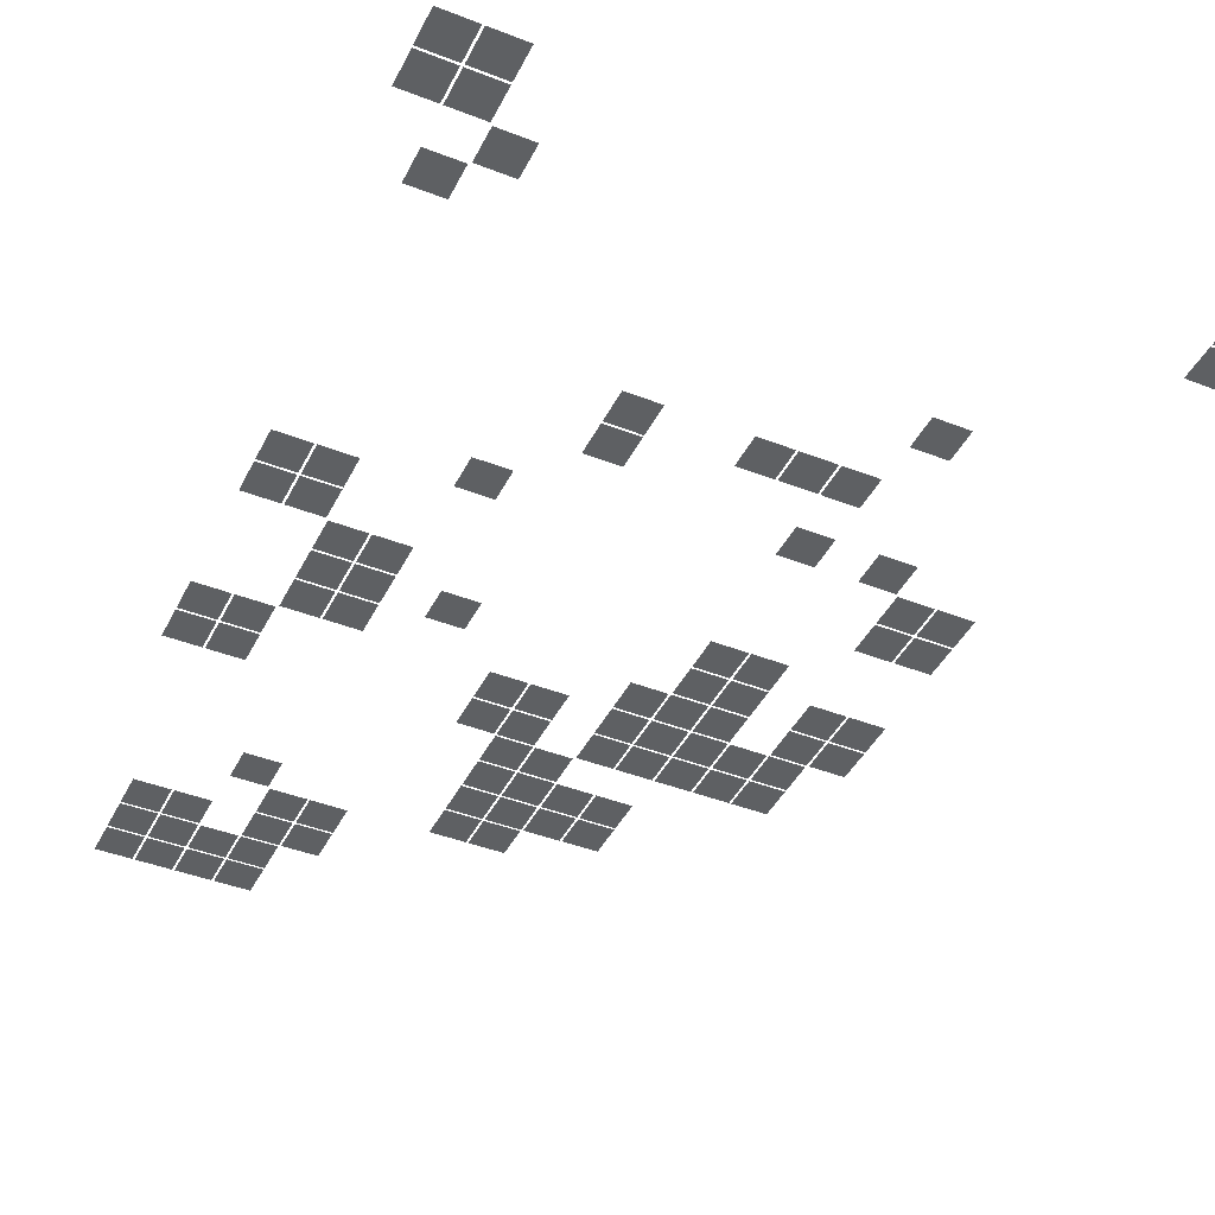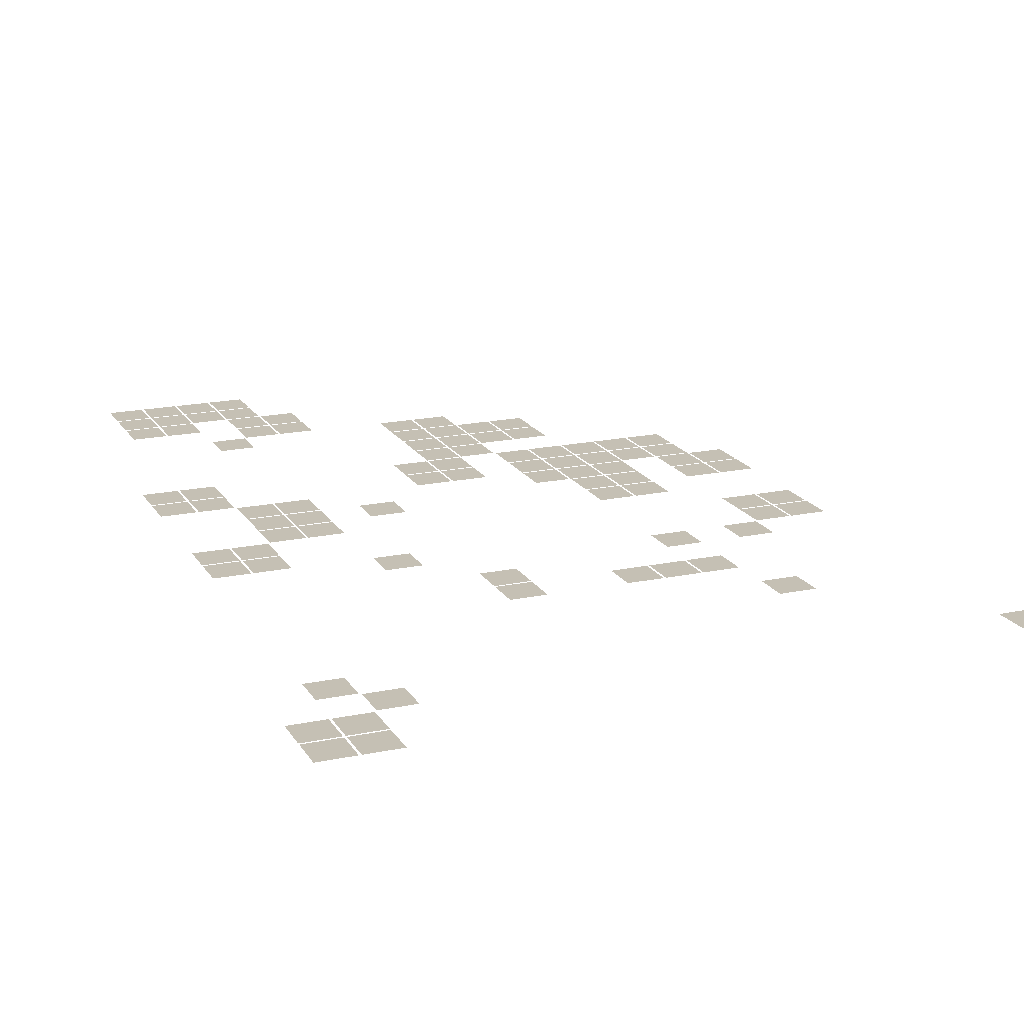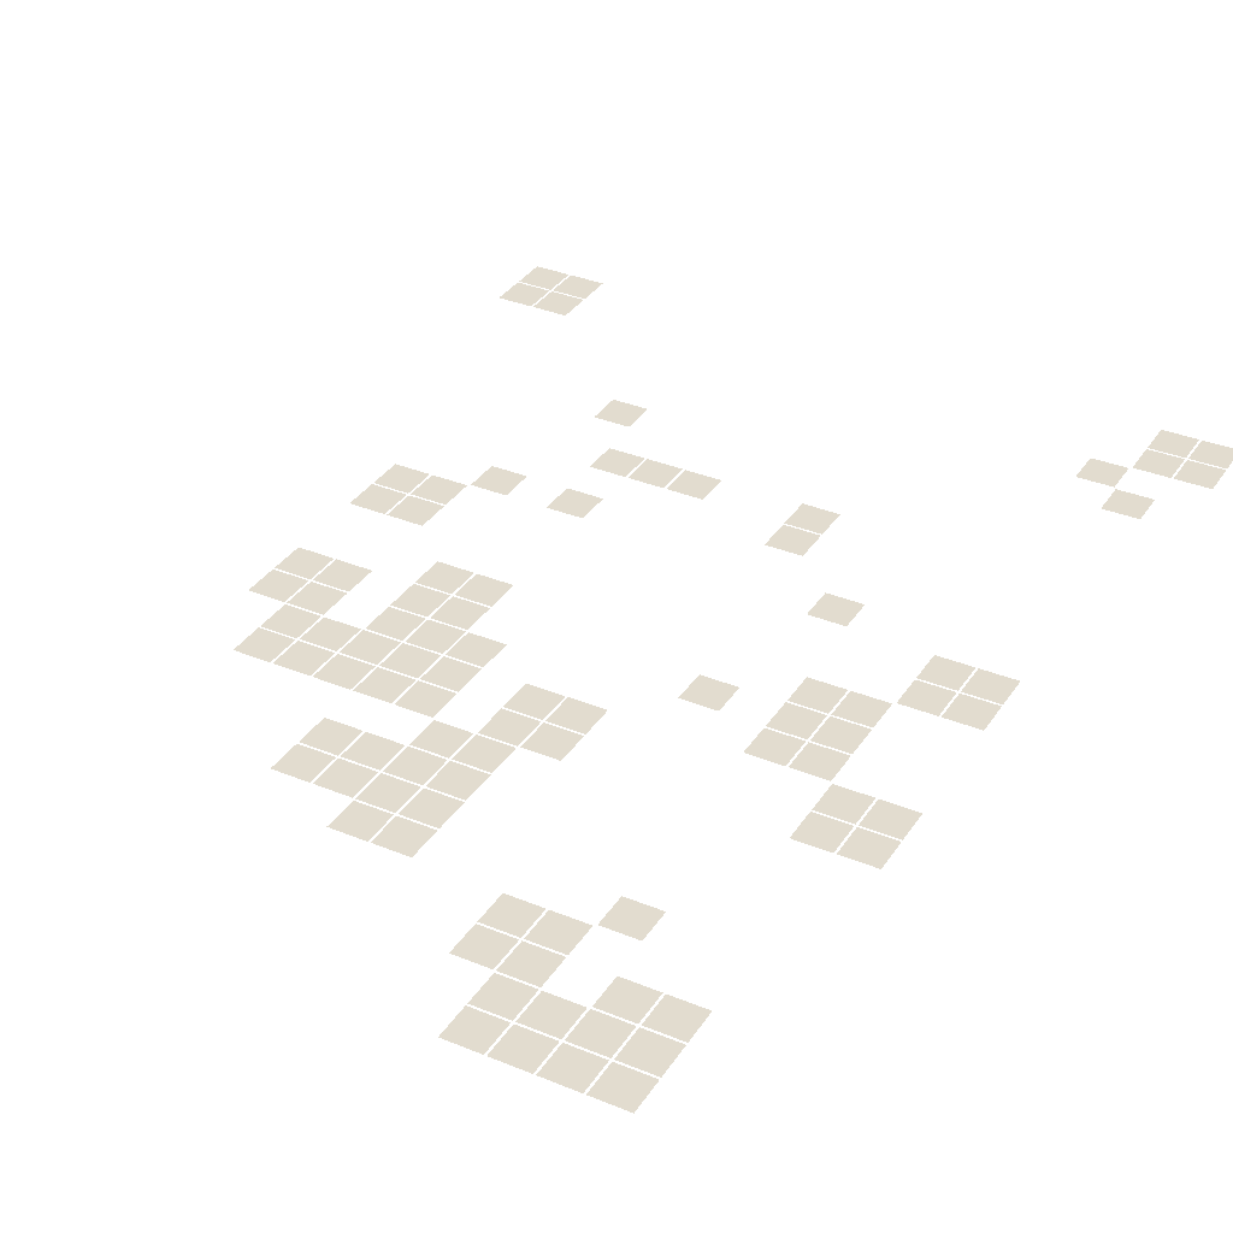
<metadata>
{"format":"obj","ext":"obj","renderer":"f3d","projection":"perspective","resolution":1024,"background":"white","views":[{"elev":-42.3,"azim":-25.1,"up":"+Z"},{"elev":18.4,"azim":-22.1,"up":"+Z"},{"elev":34.7,"azim":-151.2,"up":"+Z"}]}
</metadata>
<code>
v -986 -289 0
v -1002 -289 0
v -1002 -273 0
v -986 -273 0
v -969 -289 0
v -985 -289 0
v -985 -273 0
v -969 -273 0
v -952 -289 0
v -968 -289 0
v -968 -273 0
v -952 -273 0
v -935 -289 0
v -951 -289 0
v -951 -273 0
v -935 -273 0
v -986 -306 0
v -1002 -306 0
v -1002 -290 0
v -986 -290 0
v -969 -306 0
v -985 -306 0
v -985 -290 0
v -969 -290 0
v -952 -306 0
v -968 -306 0
v -968 -290 0
v -952 -290 0
v -935 -306 0
v -951 -306 0
v -951 -290 0
v -935 -290 0
v -986 -323 0
v -1002 -323 0
v -1002 -307 0
v -986 -307 0
v -969 -323 0
v -985 -323 0
v -985 -307 0
v -969 -307 0
v -935 -323 0
v -951 -323 0
v -951 -307 0
v -935 -307 0
v -918 -323 0
v -934 -323 0
v -934 -307 0
v -918 -307 0
v -935 -340 0
v -951 -340 0
v -951 -324 0
v -935 -324 0
v -918 -340 0
v -934 -340 0
v -934 -324 0
v -918 -324 0
v -952 -357 0
v -968 -357 0
v -968 -341 0
v -952 -341 0
v -867 -357 0
v -883 -357 0
v -883 -341 0
v -867 -341 0
v -850 -357 0
v -866 -357 0
v -866 -341 0
v -850 -341 0
v -867 -374 0
v -883 -374 0
v -883 -358 0
v -867 -358 0
v -850 -374 0
v -866 -374 0
v -866 -358 0
v -850 -358 0
v -833 -374 0
v -849 -374 0
v -849 -358 0
v -833 -358 0
v -816 -374 0
v -832 -374 0
v -832 -358 0
v -816 -358 0
v -867 -391 0
v -883 -391 0
v -883 -375 0
v -867 -375 0
v -850 -391 0
v -866 -391 0
v -866 -375 0
v -850 -375 0
v -833 -391 0
v -849 -391 0
v -849 -375 0
v -833 -375 0
v -816 -391 0
v -832 -391 0
v -832 -375 0
v -816 -375 0
v -867 -408 0
v -883 -408 0
v -883 -392 0
v -867 -392 0
v -850 -408 0
v -866 -408 0
v -866 -392 0
v -850 -392 0
v -1003 -425 0
v -1019 -425 0
v -1019 -409 0
v -1003 -409 0
v -986 -425 0
v -1002 -425 0
v -1002 -409 0
v -986 -409 0
v -884 -425 0
v -900 -425 0
v -900 -409 0
v -884 -409 0
v -867 -425 0
v -883 -425 0
v -883 -409 0
v -867 -409 0
v -833 -425 0
v -849 -425 0
v -849 -409 0
v -833 -409 0
v -816 -425 0
v -832 -425 0
v -832 -409 0
v -816 -409 0
v -799 -425 0
v -815 -425 0
v -815 -409 0
v -799 -409 0
v -782 -425 0
v -798 -425 0
v -798 -409 0
v -782 -409 0
v -765 -425 0
v -781 -425 0
v -781 -409 0
v -765 -409 0
v -1003 -442 0
v -1019 -442 0
v -1019 -426 0
v -1003 -426 0
v -986 -442 0
v -1002 -442 0
v -1002 -426 0
v -986 -426 0
v -884 -442 0
v -900 -442 0
v -900 -426 0
v -884 -426 0
v -867 -442 0
v -883 -442 0
v -883 -426 0
v -867 -426 0
v -833 -442 0
v -849 -442 0
v -849 -426 0
v -833 -426 0
v -816 -442 0
v -832 -442 0
v -832 -426 0
v -816 -426 0
v -799 -442 0
v -815 -442 0
v -815 -426 0
v -799 -426 0
v -782 -442 0
v -798 -442 0
v -798 -426 0
v -782 -426 0
v -765 -442 0
v -781 -442 0
v -781 -426 0
v -765 -426 0
v -969 -459 0
v -985 -459 0
v -985 -443 0
v -969 -443 0
v -952 -459 0
v -968 -459 0
v -968 -443 0
v -952 -443 0
v -833 -459 0
v -849 -459 0
v -849 -443 0
v -833 -443 0
v -816 -459 0
v -832 -459 0
v -832 -443 0
v -816 -443 0
v -799 -459 0
v -815 -459 0
v -815 -443 0
v -799 -443 0
v -765 -459 0
v -781 -459 0
v -781 -443 0
v -765 -443 0
v -748 -459 0
v -764 -459 0
v -764 -443 0
v -748 -443 0
v -969 -476 0
v -985 -476 0
v -985 -460 0
v -969 -460 0
v -952 -476 0
v -968 -476 0
v -968 -460 0
v -952 -460 0
v -918 -476 0
v -934 -476 0
v -934 -460 0
v -918 -460 0
v -816 -476 0
v -832 -476 0
v -832 -460 0
v -816 -460 0
v -799 -476 0
v -815 -476 0
v -815 -460 0
v -799 -460 0
v -765 -476 0
v -781 -476 0
v -781 -460 0
v -765 -460 0
v -748 -476 0
v -764 -476 0
v -764 -460 0
v -748 -460 0
v -969 -493 0
v -985 -493 0
v -985 -477 0
v -969 -477 0
v -952 -493 0
v -968 -493 0
v -968 -477 0
v -952 -477 0
v -816 -493 0
v -832 -493 0
v -832 -477 0
v -816 -477 0
v -799 -493 0
v -815 -493 0
v -815 -477 0
v -799 -477 0
v -1003 -510 0
v -1019 -510 0
v -1019 -494 0
v -1003 -494 0
v -986 -510 0
v -1002 -510 0
v -1002 -494 0
v -986 -494 0
v -1003 -527 0
v -1019 -527 0
v -1019 -511 0
v -1003 -511 0
v -986 -527 0
v -1002 -527 0
v -1002 -511 0
v -986 -511 0
v -765 -527 0
v -781 -527 0
v -781 -511 0
v -765 -511 0
v -748 -527 0
v -764 -527 0
v -764 -511 0
v -748 -511 0
v -935 -544 0
v -951 -544 0
v -951 -528 0
v -935 -528 0
v -765 -544 0
v -781 -544 0
v -781 -528 0
v -765 -528 0
v -748 -544 0
v -764 -544 0
v -764 -528 0
v -748 -528 0
v -816 -561 0
v -832 -561 0
v -832 -545 0
v -816 -545 0
v -782 -561 0
v -798 -561 0
v -798 -545 0
v -782 -545 0
v -901 -578 0
v -917 -578 0
v -917 -562 0
v -901 -562 0
v -901 -595 0
v -917 -595 0
v -917 -579 0
v -901 -579 0
v -850 -595 0
v -866 -595 0
v -866 -579 0
v -850 -579 0
v -833 -595 0
v -849 -595 0
v -849 -579 0
v -833 -579 0
v -816 -595 0
v -832 -595 0
v -832 -579 0
v -816 -579 0
v -799 -629 0
v -815 -629 0
v -815 -613 0
v -799 -613 0
v -1003 -663 0
v -1019 -663 0
v -1019 -647 0
v -1003 -647 0
v -986 -680 0
v -1002 -680 0
v -1002 -664 0
v -986 -664 0
v -1020 -697 0
v -1036 -697 0
v -1036 -681 0
v -1020 -681 0
v -1003 -697 0
v -1019 -697 0
v -1019 -681 0
v -1003 -681 0
v -731 -697 0
v -747 -697 0
v -747 -681 0
v -731 -681 0
v -714 -697 0
v -730 -697 0
v -730 -681 0
v -714 -681 0
v -1020 -714 0
v -1036 -714 0
v -1036 -698 0
v -1020 -698 0
v -1003 -714 0
v -1019 -714 0
v -1019 -698 0
v -1003 -698 0
v -731 -714 0
v -747 -714 0
v -747 -698 0
v -731 -698 0
v -714 -714 0
v -730 -714 0
v -730 -698 0
v -714 -698 0
g island2_mesh_0003
f 1 2 3 4
f 5 6 7 8
f 9 10 11 12
f 13 14 15 16
f 17 18 19 20
f 21 22 23 24
f 25 26 27 28
f 29 30 31 32
f 33 34 35 36
f 37 38 39 40
f 41 42 43 44
f 45 46 47 48
f 49 50 51 52
f 53 54 55 56
f 57 58 59 60
f 61 62 63 64
f 65 66 67 68
f 69 70 71 72
f 73 74 75 76
f 77 78 79 80
f 81 82 83 84
f 85 86 87 88
f 89 90 91 92
f 93 94 95 96
f 97 98 99 100
f 101 102 103 104
f 105 106 107 108
f 109 110 111 112
f 113 114 115 116
f 117 118 119 120
f 121 122 123 124
f 125 126 127 128
f 129 130 131 132
f 133 134 135 136
f 137 138 139 140
f 141 142 143 144
f 145 146 147 148
f 149 150 151 152
f 153 154 155 156
f 157 158 159 160
f 161 162 163 164
f 165 166 167 168
f 169 170 171 172
f 173 174 175 176
f 177 178 179 180
f 181 182 183 184
f 185 186 187 188
f 189 190 191 192
f 193 194 195 196
f 197 198 199 200
f 201 202 203 204
f 205 206 207 208
f 209 210 211 212
f 213 214 215 216
f 217 218 219 220
f 221 222 223 224
f 225 226 227 228
f 229 230 231 232
f 233 234 235 236
f 237 238 239 240
f 241 242 243 244
f 245 246 247 248
f 249 250 251 252
f 253 254 255 256
f 257 258 259 260
f 261 262 263 264
f 265 266 267 268
f 269 270 271 272
f 273 274 275 276
f 277 278 279 280
f 281 282 283 284
f 285 286 287 288
f 289 290 291 292
f 293 294 295 296
f 297 298 299 300
f 301 302 303 304
f 305 306 307 308
f 309 310 311 312
f 313 314 315 316
f 317 318 319 320
f 321 322 323 324
f 325 326 327 328
f 329 330 331 332
f 333 334 335 336
f 337 338 339 340
f 341 342 343 344
f 345 346 347 348
f 349 350 351 352
f 353 354 355 356
f 357 358 359 360

</code>
